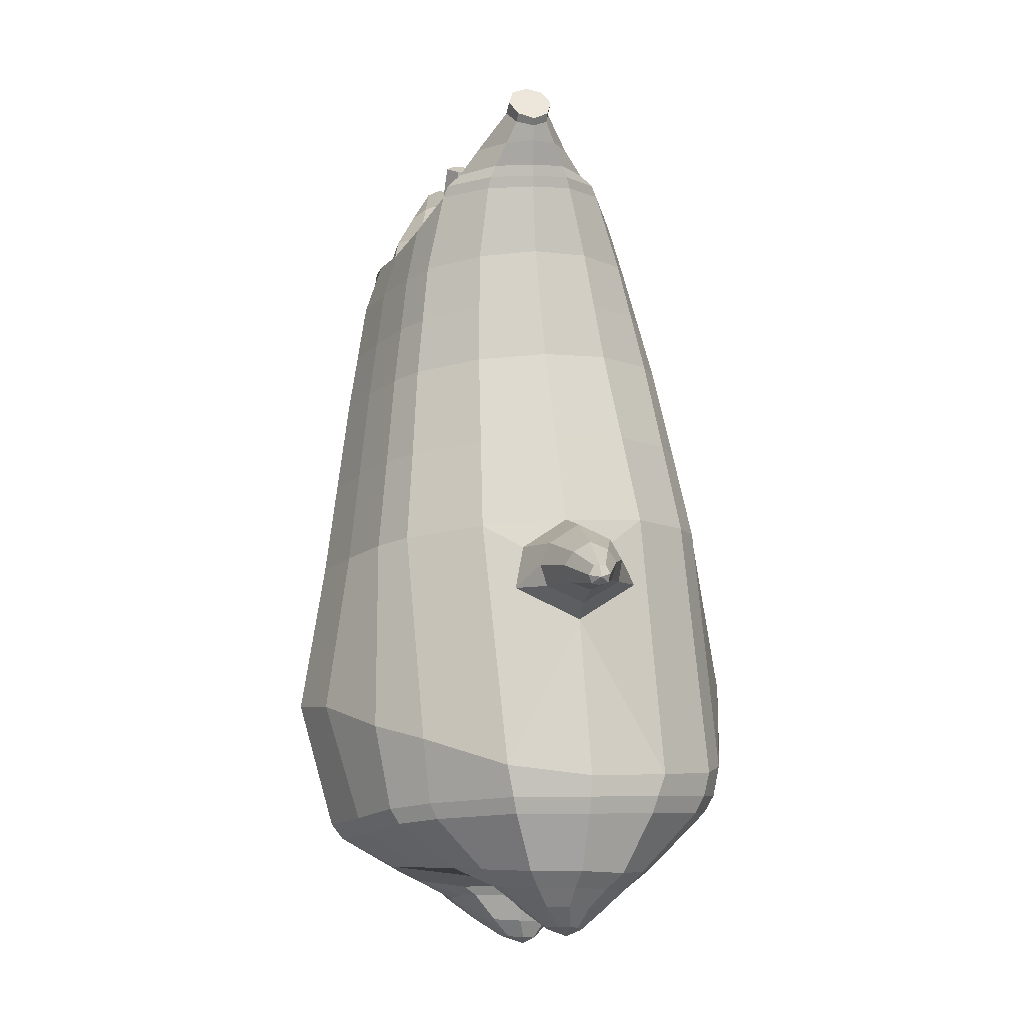
<metadata>
{"format":"obj","ext":"obj","renderer":"f3d","projection":"perspective","resolution":1024,"background":"white","views":[{"elev":-13.2,"azim":-102.9,"up":"+Y"}]}
</metadata>
<code>
o korok
v 0 -0.5419 0.2793
v 0 1.018 0.1726
v -0.2328 -0.5804 0.218
v -0.2624 1.019 0.1254
v -0.3022 -0.5914 0.1806
v -0.3536 1.069 0.06784
v -0.39 -0.6016 0.1084
v -0.4419 1.051 -0.02381
v -0.4275 -0.6008 0.000183
v -0.48 1.032 -0.1246
v -0.3951 -0.6003 -0.1131
v -0.4419 1.033 -0.2272
v -0.3024 -0.5919 -0.2077
v -0.3536 1.035 -0.3206
v -0.233 -0.5843 -0.2626
v -0.2624 0.9759 -0.3685
v -0 -0.5675 -0.365
v -0 0.9668 -0.4149
v 0 0.9084 0.2303
v -0.2452 0.9029 0.1673
v -0.3246 0.8997 0.1303
v -0.4157 0.89 0.01951
v -0.45 0.8785 -0.1112
v -0.4157 0.8671 -0.2419
v -0.3246 0.8574 -0.3526
v -0.2452 0.8542 -0.3897
v -0 0.8487 -0.4527
v 0 0.6552 0.3099
v -0.2452 0.6491 0.2404
v -0.3182 0.6453 0.1967
v -0.4157 0.6338 0.06581
v -0.45 0.6203 -0.08858
v -0.4157 0.6068 -0.243
v -0.3182 0.5954 -0.3739
v -0.2452 0.5915 -0.4176
v -0 0.585 -0.492
v 0 0.2448 0.411
v -0.2724 0.2354 0.3273
v -0.3536 0.231 0.2732
v -0.5011 0.2042 -0.0523
v -0.3536 0.1753 -0.4017
v -0.2724 0.1704 -0.4562
v -0 0.1613 -0.5451
v -0.1631 -0.6033 0.1364
v -0.09494 -0.5987 -0.007974
v -0.1633 -0.6032 -0.1525
v 0 -0.2405 0.4646
v -0.2724 -0.3346 0.3837
v -0.3536 -0.3597 0.3326
v -0.5225 -0.3925 3e-06
v -0.3986 -0.3048 -0.3664
v -0.3147 -0.2674 -0.4647
v -0 -0.1831 -0.5984
v 0 -0.4318 0.3869
v -0.2587 -0.4443 0.3497
v -0.3358 -0.4537 0.303
v -0.4487 -0.4666 0.164
v -0.4944 -0.4771 0.000253
v -0.4664 -0.4777 -0.163
v -0.3357 -0.4813 -0.3207
v -0.2587 -0.4871 -0.3958
v -0 -0.5025 -0.4891
v 0 -0.3819 0.4199
v -0.2656 -0.4051 0.3708
v -0.3447 -0.4146 0.3216
v -0.4604 -0.4284 0.1742
v -0.5122 -0.4399 0.000249
v -0.4824 -0.4416 -0.1734
v -0.3447 -0.4467 -0.3401
v -0.2656 -0.4535 -0.4185
v -0 -0.4687 -0.5163
v -0.2815 -0.6837 0.08483
v -0.3217 -0.6806 0.0426
v -0.3374 -0.6784 -0.007453
v -0.3219 -0.6772 -0.05775
v -0.2819 -0.6773 -0.1005
v -0.1765 -0.6827 -0.07227
v -0.1764 -0.6875 0.05551
v -0.1591 -0.686 -0.008821
v -0.2768 -0.7221 0.02878
v -0.2878 -0.7205 0.00501
v -0.277 -0.7201 -0.01897
v -0.246 -0.7208 -0.03938
v -0.1834 -0.7259 0.004218
v -0.2982 -0.6342 0.1365
v -0.2984 -0.6311 -0.1625
v -0.3613 -0.6353 -0.08886
v -0.3851 -0.6361 -0.005232
v -0.1638 -0.6225 -0.125
v -0.3611 -0.6374 0.07466
v -0.1637 -0.6259 0.1068
v -0.1223 -0.6253 -0.00949
v -0.2047 -0.6866 0.07036
v -0.2522 -0.6849 0.08393
v -0.2049 -0.681 -0.08676
v -0.2525 -0.6785 -0.0999
v -0.2082 -0.7259 0.03769
v -0.2362 -0.7248 0.04608
v -0.2233 -0.7393 0.01345
v -0.2084 -0.7231 -0.02872
v -0.2515 -0.629 0.1526
v -0.2041 -0.6237 0.1383
v -0.2043 -0.6218 -0.1559
v -0.2517 -0.627 -0.1697
v -0.1164 -0.5584 0.2553
v -0.1362 1.002 0.1598
v -0.1226 0.9061 0.2038
v -0.1226 0.6528 0.2826
v -0.1362 0.2415 0.3726
v -0.1362 -0.2854 0.4301
v -0.1294 -0.4354 0.3736
v -0.1328 -0.3909 0.4004
v -0.1165 -0.5767 -0.3179
v -0.1362 0.9531 -0.3995
v -0.1226 0.851 -0.4261
v -0.1226 0.5878 -0.4598
v -0.1362 0.1653 -0.5059
v -0.1573 -0.2035 -0.5584
v -0.1293 -0.4972 -0.4468
v -0.1328 -0.4639 -0.472
v -0.5164 -0.03355 -0.02536
v -0.587 -0.008267 -0.03484
v -0.6091 0.1685 -0.05104
v -0.5864 0.02673 -0.1194
v -0.5915 0.07422 -0.1358
v -0.6056 0.09152 0.05221
v -0.5986 0.04151 0.04587
v -0.6944 0.01509 -0.09307
v -0.7086 0.05015 -0.1094
v -0.6911 0.001684 -0.0439
v -0.7334 0.101 -0.05657
v -0.719 0.06116 0.007892
v -0.7028 0.02373 0.000751
v -0.7952 -0.005853 -0.07144
v -0.8023 0.01073 -0.07833
v -0.7949 -0.008654 -0.05209
v -0.8132 0.03295 -0.05745
v -0.8064 0.01496 -0.03139
v -0.7985 -0.002469 -0.0339
v -0.8223 0.003975 -0.05564
v -0.5989 0.124 -0.1161
v -0.7222 0.07902 -0.09224
v -0.8117 0.03089 -0.06954
v -0.4832 0.1546 0.0579
v -0.6101 0.137 0.02353
v -0.7289 0.08669 -0.01483
v -0.814 0.03321 -0.04372
v -0.5 0.05618 0.1107
v -0.1362 -0.1239 0.429
v 0 -0.03023 0.4616
v -0.4614 -0.3787 0.1911
v -0.4636 0.2212 0.1385
v -0.5162 0.03306 -0.1764
v -0.4871 0.136 -0.1517
v -0.4617 0.1878 -0.2427
v -0.5017 -0.3716 -0.1916
v 0.2328 -0.5804 0.218
v 0.2474 1.058 0.1351
v 0.3022 -0.5914 0.1806
v 0.3386 1.061 0.08864
v 0.39 -0.6016 0.1084
v 0.4293 1.055 -0.006779
v 0.4275 -0.6008 0.000183
v 0.4614 1.035 -0.1249
v 0.3951 -0.6003 -0.1131
v 0.3024 -0.5919 -0.2077
v 0.3386 1.024 -0.3396
v 0.233 -0.5843 -0.2626
v 0.2474 1.012 -0.3848
v 0.2452 0.9029 0.1673
v 0.3246 0.8997 0.1303
v 0.4157 0.89 0.01951
v 0.45 0.8785 -0.1112
v 0.4157 0.8671 -0.2419
v 0.3246 0.8574 -0.3526
v 0.2452 0.8542 -0.3897
v 0.2452 0.6491 0.2404
v 0.3182 0.6453 0.1967
v 0.4157 0.6338 0.06581
v 0.45 0.6203 -0.08858
v 0.4157 0.6068 -0.243
v 0.3182 0.5954 -0.3739
v 0.2452 0.5915 -0.4176
v 0.2724 0.2354 0.3273
v 0.3536 0.231 0.2732
v 0.5011 0.2042 -0.0523
v 0.3536 0.1753 -0.4017
v 0.2724 0.1704 -0.4562
v 0.1631 -0.6033 0.1364
v 0.09494 -0.5987 -0.007974
v 0.1633 -0.6032 -0.1525
v 0.2724 -0.3346 0.3837
v 0.3536 -0.3597 0.3326
v 0.5225 -0.3925 3e-06
v 0.3986 -0.3048 -0.3664
v 0.3147 -0.2674 -0.4647
v 0.2587 -0.4443 0.3497
v 0.3358 -0.4537 0.303
v 0.4487 -0.4666 0.164
v 0.4944 -0.4771 0.000253
v 0.4664 -0.4777 -0.163
v 0.3357 -0.4813 -0.3207
v 0.2587 -0.4871 -0.3958
v 0.2656 -0.4051 0.3708
v 0.3447 -0.4146 0.3216
v 0.4604 -0.4284 0.1742
v 0.5122 -0.4399 0.000249
v 0.4824 -0.4416 -0.1734
v 0.3447 -0.4467 -0.3401
v 0.2656 -0.4535 -0.4185
v 0.2815 -0.6837 0.08483
v 0.3217 -0.6806 0.0426
v 0.3374 -0.6784 -0.007453
v 0.3219 -0.6772 -0.05775
v 0.2819 -0.6773 -0.1005
v 0.1765 -0.6827 -0.07227
v 0.1764 -0.6875 0.05551
v 0.1591 -0.686 -0.008821
v 0.2768 -0.7221 0.02878
v 0.2878 -0.7205 0.00501
v 0.277 -0.7201 -0.01897
v 0.246 -0.7208 -0.03938
v 0.1834 -0.7259 0.004218
v 0.2982 -0.6342 0.1365
v 0.2984 -0.6311 -0.1625
v 0.3613 -0.6353 -0.08886
v 0.3851 -0.6361 -0.005232
v 0.1638 -0.6225 -0.125
v 0.3611 -0.6374 0.07466
v 0.1637 -0.6259 0.1068
v 0.1223 -0.6253 -0.00949
v 0.2047 -0.6866 0.07036
v 0.2522 -0.6849 0.08393
v 0.2049 -0.681 -0.08676
v 0.2525 -0.6785 -0.0999
v 0.2082 -0.7259 0.03769
v 0.2362 -0.7248 0.04608
v 0.2233 -0.7393 0.01345
v 0.2084 -0.7231 -0.02872
v 0.2515 -0.629 0.1526
v 0.2041 -0.6237 0.1383
v 0.2043 -0.6218 -0.1559
v 0.2517 -0.627 -0.1697
v 0.1164 -0.5584 0.2553
v 0.1362 1.047 0.1559
v 0.1226 0.9061 0.2038
v 0.1226 0.6528 0.2826
v 0.1362 0.2415 0.3726
v 0.1362 -0.2854 0.4301
v 0.1294 -0.4354 0.3736
v 0.1328 -0.3909 0.4004
v 0.1165 -0.5767 -0.3179
v 0.1362 0.9979 -0.4034
v 0.1226 0.851 -0.4261
v 0.1226 0.5878 -0.4598
v 0.1362 0.1653 -0.5059
v 0.1573 -0.2035 -0.5584
v 0.1293 -0.4972 -0.4468
v 0.1328 -0.4639 -0.472
v 0.5164 -0.03355 -0.02536
v 0.587 -0.008267 -0.03484
v 0.6091 0.1685 -0.05104
v 0.5864 0.02673 -0.1194
v 0.5915 0.07422 -0.1358
v 0.6056 0.09152 0.05221
v 0.5986 0.04151 0.04587
v 0.6944 0.01509 -0.09307
v 0.7086 0.05015 -0.1094
v 0.6911 0.001684 -0.0439
v 0.7334 0.101 -0.05657
v 0.719 0.06116 0.007892
v 0.7028 0.02373 0.000751
v 0.7952 -0.005853 -0.07144
v 0.8023 0.01073 -0.07833
v 0.7949 -0.008654 -0.05209
v 0.8132 0.03295 -0.05745
v 0.8064 0.01496 -0.03139
v 0.7985 -0.002469 -0.0339
v 0.8223 0.003975 -0.05564
v 0.5989 0.124 -0.1161
v 0.7222 0.07902 -0.09224
v 0.8117 0.03089 -0.06954
v 0.4832 0.1546 0.0579
v 0.6101 0.137 0.02353
v 0.7289 0.08669 -0.01483
v 0.814 0.03321 -0.04372
v 0.5 0.05618 0.1107
v 0.1362 -0.1239 0.429
v 0.4614 -0.3787 0.1911
v 0.4636 0.2212 0.1385
v 0.5162 0.03306 -0.1764
v 0.4871 0.136 -0.1517
v 0.4617 0.1878 -0.2427
v 0.5017 -0.3716 -0.1916
v -0.2036 1.042 -0.2391
v -0.1386 1.052 -0.1264
v -0.2036 1.062 -0.01367
v 0.05122 1.069 0.06986
v -0.01378 1.061 -0.02826
v -0.06378 1.052 -0.1264
v -0.01378 1.044 -0.2245
v 0.05122 1.035 -0.3226
v -0.4619 1.099 -0.0465
v -0.3736 1.115 0.02178
v -0.495 1.082 -0.129
v -0.4619 1.085 -0.2132
v -0.3736 1.089 -0.2833
v -0.2986 1.11 -0.04451
v -0.2986 1.095 -0.217
v -0.2586 1.102 -0.1307
v -0.4932 1.144 -0.07467
v -0.4067 1.164 -0.02573
v -0.5236 1.134 -0.1335
v -0.4932 1.134 -0.1932
v -0.4067 1.145 -0.2448
v -0.3469 1.169 -0.08143
v -0.3469 1.16 -0.191
v -0.315 1.17 -0.1367
v 0.3861 1.166 0.02721
v 0.3277 1.168 0.05208
v 0.4642 1.16 -0.04726
v 0.4916 1.152 -0.1351
v 0.4642 1.144 -0.2229
v 0.3861 1.138 -0.2974
v 0.3277 1.136 -0.3223
v 0.2591 1.135 -0.3258
v 0.2591 1.169 0.05565
v 0.2015 1.14 -0.2764
v 0.2015 1.164 0.006199
v 0.1727 1.158 -0.06445
v 0.1547 1.152 -0.1351
v 0.1727 1.146 -0.2057
v 0.4556 1.237 -0.04031
v 0.4225 1.254 -0.02611
v 0.4898 1.213 -0.07408
v 0.5153 1.2 -0.1393
v 0.4898 1.202 -0.2058
v 0.4556 1.219 -0.2432
v 0.4225 1.233 -0.2601
v 0.3751 1.255 -0.2642
v 0.3751 1.276 -0.02581
v 0.3425 1.273 -0.2347
v 0.3425 1.288 -0.05804
v 0.5729 1.374 -0.1213
v 0.5949 1.357 -0.1531
v 0.5729 1.369 -0.1873
v 0.5572 1.406 -0.1265
v 0.5409 1.411 -0.1578
v 0.5572 1.4 -0.1876
v -0.3636 1.061 -0.3115
v -0.2586 1.068 -0.23
v -0.2586 1.086 -0.02712
v -0.3636 1.093 0.05439
v -0.4519 1.076 -0.03283
v -0.488 1.057 -0.1268
v -0.1986 1.077 -0.1286
v -0.4519 1.059 -0.2225
v 0.1102 1.091 0.02581
v 0.07219 1.085 -0.04466
v 0.3477 1.094 0.06417
v 0.1872 1.058 -0.3485
v 0.2716 1.058 -0.3508
v 0.04844 1.077 -0.1286
v 0.07219 1.07 -0.2124
v 0.3477 1.06 -0.3213
v 0.4293 1.034 -0.2447
v 0.1102 1.064 -0.2829
v 0.2716 1.097 0.09372
v 0.1872 1.096 0.09141
v -0.5217 1.185 -0.1009
v -0.4866 1.221 -0.0892
v -0.5379 1.166 -0.1363
v -0.5217 1.178 -0.1745
v -0.4866 1.212 -0.1923
v -0.4534 1.253 -0.1081
v -0.4534 1.247 -0.1792
v -0.4413 1.262 -0.1447
v -0.5398 1.199 -0.1022
v -0.5223 1.235 -0.09044
v -0.5479 1.18 -0.1375
v -0.5398 1.193 -0.1757
v -0.5223 1.226 -0.1935
v -0.5057 1.267 -0.1094
v -0.5057 1.261 -0.1804
v -0.4996 1.276 -0.1459
v 0.3261 1.284 -0.1911
v 0.2685 1.373 -0.1189
v 0.2685 1.367 -0.1894
v 0.3515 1.329 -0.1647
v 0.3515 1.332 -0.1367
v 0.291 1.387 -0.1428
v 0.291 1.385 -0.1683
v 0.2389 1.349 -0.1637
v 0.2389 1.351 -0.1412
v 0.4349 1.358 -0.1531
v 0.2769 1.259 -0.1322
v 0.2769 1.256 -0.1565
v 0.3261 1.292 -0.1029
v 0.297 1.326 -0.1903
v 0.321 1.359 -0.1396
v 0.321 1.356 -0.1665
v 0.2969 1.333 -0.1109
v 0.2582 1.303 -0.1602
v 0.2582 1.306 -0.1366
v 0 0.45 0.3605
v -0.2588 0.4424 0.2843
v -0.3359 0.4382 0.2355
v -0.4766 0.4123 -0.07047
v -0.3359 0.3852 -0.3873
v -0.2588 0.3809 -0.4366
v -0 0.3732 -0.5186
v -0.1294 0.4471 0.3276
v -0.1294 0.3766 -0.4827
v -0.4403 0.4275 0.1021
v -0.4394 0.3973 -0.2428
v 0.2588 0.4424 0.2843
v 0.3359 0.4382 0.2355
v 0.4766 0.4123 -0.07047
v 0.3359 0.3852 -0.3873
v 0.2588 0.3809 -0.4366
v 0.1294 0.4471 0.3276
v 0.1294 0.3766 -0.4827
v 0.4403 0.4275 0.1021
v 0.4394 0.3973 -0.2428
v 0 0.7818 0.2701
v -0.2452 0.776 0.2039
v -0.3214 0.7725 0.1635
v -0.4157 0.7619 0.04266
v -0.45 0.7494 -0.09988
v -0.4157 0.737 -0.2424
v -0.3214 0.7264 -0.3633
v -0.2452 0.7229 -0.4036
v -0 0.7168 -0.4724
v -0.1226 0.7794 0.2432
v -0.1226 0.7194 -0.443
v 0.2452 0.776 0.2039
v 0.3214 0.7725 0.1635
v 0.4157 0.7619 0.04266
v 0.45 0.7494 -0.09988
v 0.4157 0.737 -0.2424
v 0.3214 0.7264 -0.3633
v 0.2452 0.7229 -0.4036
v 0.1226 0.7794 0.2432
v 0.1226 0.7194 -0.443
f 107 106 4 20
f 20 4 6 21
f 21 6 8 22
f 22 8 10 23
f 23 10 12 24
f 24 12 14 25
f 25 14 16 26
f 115 114 18 27
f 435 115 27 433
f 431 25 26 432
f 430 24 25 431
f 429 23 24 430
f 428 22 23 429
f 427 21 22 428
f 426 20 21 427
f 434 107 20 426
f 412 108 29 406
f 406 29 30 407
f 407 30 31 414
f 414 31 32 408
f 408 32 33 415
f 415 33 34 409
f 409 34 35 410
f 413 116 36 411
f 118 117 43 53
f 51 41 42 52
f 156 155 41 51
f 40 144 152
f 48 38 39 49
f 110 149 48
f 76 96 83
f 112 110 48 64
f 64 48 49 65
f 65 49 151 66
f 66 151 50 67
f 67 50 156 68
f 68 156 51 69
f 69 51 52 70
f 120 118 53 71
f 113 119 62 17
f 13 60 61 15
f 11 59 60 13
f 9 58 59 11
f 7 57 58 9
f 5 56 57 7
f 3 55 56 5
f 105 111 55 3
f 119 120 71 62
f 60 69 70 61
f 59 68 69 60
f 58 67 68 59
f 57 66 67 58
f 56 65 66 57
f 55 64 65 56
f 111 112 64 55
f 72 73 80 98
f 95 77 100
f 88 87 75 74
f 85 90 73 72
f 78 93 97
f 92 91 78 79
f 87 86 76 75
f 89 92 79 77
f 90 88 74 73
f 100 84 99
f 94 72 98
f 73 74 81 80
f 103 89 77 95
f 74 75 82 81
f 101 85 72 94
f 75 76 83 82
f 79 78 97 84
f 86 104 96 76
f 77 79 84 100
f 91 102 93 78
f 3 5 85 101
f 98 80 99
f 80 81 99
f 81 82 99
f 82 83 99
f 84 97 99
f 17 1 105 3 44 45 46 15 113
f 7 9 88 90
f 46 45 92 89
f 11 13 86 87
f 45 44 91 92
f 13 15 104 86
f 5 7 90 85
f 9 11 87 88
f 15 46 89 103
f 44 3 102 91
f 97 98 99
f 83 100 99
f 101 102 3
f 103 104 15
f 103 95 96 104
f 83 96 95 100
f 94 98 97 93
f 93 102 101 94
f 54 63 112 111
f 1 54 111 105
f 63 47 110 112
f 47 150 149 110
f 405 28 108 412
f 425 19 107 434
f 19 2 106 107
f 61 70 120 119
f 15 61 119 113
f 70 52 118 120
f 52 42 117 118
f 410 35 116 413
f 432 26 115 435
f 26 16 114 115
f 154 153 125 141
f 121 148 127 122
f 144 40 123 145
f 124 125 153
f 126 127 148
f 122 127 133 130
f 146 131 137 147
f 141 125 129 142
f 125 124 128 129
f 145 123 131 146
f 127 126 132 133
f 124 122 130 128
f 137 143 135 140
f 133 132 138 139
f 128 130 136 134
f 130 133 139 136
f 142 129 135 143
f 129 128 134 135
f 135 134 140
f 138 147 137 140
f 139 138 140
f 134 136 140
f 136 139 140
f 131 142 143 137
f 123 141 142 131
f 40 154 141 123
f 126 145 146 132
f 132 146 147 138
f 151 121 50
f 40 155 154
f 153 121 122 124
f 148 144 145 126
f 48 149 109 38
f 149 150 37 109
f 151 152 144 148 121
f 49 39 152 151
f 121 153 154 155 156
f 50 121 156
f 246 170 158 245
f 170 171 160 158
f 171 172 162 160
f 172 173 164 162
f 173 174 366 164
f 174 175 167 366
f 175 176 169 167
f 254 27 18 253
f 444 433 27 254
f 441 442 176 175
f 440 441 175 174
f 439 440 174 173
f 438 439 173 172
f 437 438 172 171
f 436 437 171 170
f 443 436 170 246
f 421 416 177 247
f 416 417 178 177
f 417 423 179 178
f 423 418 180 179
f 418 424 181 180
f 424 419 182 181
f 419 420 183 182
f 422 411 36 255
f 257 53 43 256
f 195 196 188 187
f 294 195 187 293
f 186 290 283
f 192 193 185 184
f 249 192 288
f 215 222 235
f 251 204 192 249
f 204 205 193 192
f 205 206 289 193
f 206 207 194 289
f 207 208 294 194
f 208 209 195 294
f 209 210 196 195
f 259 71 53 257
f 252 17 62 258
f 166 168 203 202
f 165 166 202 201
f 163 165 201 200
f 161 163 200 199
f 159 161 199 198
f 157 159 198 197
f 244 157 197 250
f 258 62 71 259
f 202 203 210 209
f 201 202 209 208
f 200 201 208 207
f 199 200 207 206
f 198 199 206 205
f 197 198 205 204
f 250 197 204 251
f 211 237 219 212
f 234 239 216
f 227 213 214 226
f 224 211 212 229
f 217 236 232
f 231 218 217 230
f 226 214 215 225
f 228 216 218 231
f 229 212 213 227
f 239 238 223
f 233 237 211
f 212 219 220 213
f 242 234 216 228
f 213 220 221 214
f 240 233 211 224
f 214 221 222 215
f 218 223 236 217
f 225 215 235 243
f 216 239 223 218
f 230 217 232 241
f 157 240 224 159
f 237 238 219
f 219 238 220
f 220 238 221
f 221 238 222
f 223 238 236
f 17 252 168 191 190 189 157 244 1
f 161 229 227 163
f 191 228 231 190
f 165 226 225 166
f 190 231 230 189
f 166 225 243 168
f 159 224 229 161
f 163 227 226 165
f 168 242 228 191
f 189 230 241 157
f 236 238 237
f 222 238 239
f 240 157 241
f 242 168 243
f 242 243 235 234
f 222 239 234 235
f 233 232 236 237
f 232 233 240 241
f 54 250 251 63
f 1 244 250 54
f 63 251 249 47
f 47 249 288 150
f 405 421 247 28
f 425 443 246 19
f 19 246 245 2
f 203 258 259 210
f 168 252 258 203
f 210 259 257 196
f 196 257 256 188
f 420 422 255 183
f 442 444 254 176
f 176 254 253 169
f 292 280 264 291
f 260 261 266 287
f 283 284 262 186
f 263 291 264
f 265 287 266
f 261 269 272 266
f 285 286 276 270
f 280 281 268 264
f 264 268 267 263
f 284 285 270 262
f 266 272 271 265
f 263 267 269 261
f 276 279 274 282
f 272 278 277 271
f 267 273 275 269
f 269 275 278 272
f 281 282 274 268
f 268 274 273 267
f 274 279 273
f 277 279 276 286
f 278 279 277
f 273 279 275
f 275 279 278
f 270 276 282 281
f 262 270 281 280
f 186 262 280 292
f 265 271 285 284
f 271 277 286 285
f 289 194 260
f 186 292 293
f 291 263 261 260
f 287 265 284 283
f 192 184 248 288
f 288 248 37 150
f 289 260 287 283 290
f 193 289 290 185
f 260 294 293 292 291
f 194 294 260
f 302 18 114
f 351 350 307 309
f 359 358 329 330
f 308 310 318 316
f 353 352 308 304
f 355 354 303 305
f 356 351 309 310
f 357 355 305 306
f 354 353 304 303
f 352 356 310 308
f 350 357 306 307
f 314 313 372 373
f 309 307 315 317
f 307 306 314 315
f 305 303 311 313
f 310 309 317 318
f 304 308 316 312
f 306 305 313 314
f 303 304 312 311
f 328 332 386 342
f 360 162 321 319
f 362 361 326 325
f 363 359 330 331
f 364 363 331 332
f 366 365 324 323
f 361 367 328 326
f 367 364 332 328
f 369 368 320 327
f 162 164 322 321
f 368 360 319 320
f 365 362 325 324
f 358 369 327 329
f 164 366 323 322
f 398 343 347
f 325 326 340 339
f 327 320 334 341
f 320 319 333 334
f 326 328 342 340
f 319 321 335 333
f 329 327 341 343
f 321 322 336 335
f 330 329 343 398
f 322 323 337 336
f 323 324 338 337
f 391 392 388 393 394 387
f 324 325 339 338
f 336 337 346 345
f 404 402 387 394
f 337 338 346
f 338 339 346
f 342 386 349
f 339 340 349 346
f 341 334 344 347
f 334 333 344
f 340 342 349
f 333 335 344
f 343 341 347
f 335 336 345 344
f 14 12 357 350
f 297 296 356 352
f 8 6 353 354
f 12 10 355 357
f 296 295 351 356
f 10 8 354 355
f 6 297 352 353
f 295 14 350 351
f 298 245 369 358
f 167 169 362 365
f 158 160 360 368
f 245 158 368 369
f 302 301 364 367
f 253 302 367 361
f 366 167 365
f 301 300 363 364
f 300 299 359 363
f 169 253 361 362
f 160 162 360
f 299 298 358 359
f 376 374 382 384
f 311 312 371 370
f 316 318 377 375
f 317 315 374 376
f 315 314 373 374
f 313 311 370 372
f 318 317 376 377
f 312 316 375 371
f 374 373 381 382
f 372 370 378 380
f 377 376 384 385
f 371 375 383 379
f 373 372 380 381
f 370 371 379 378
f 375 377 385 383
f 379 383 385 384 382 381 380 378
f 401 399 388 392
f 400 390 389 401
f 402 400 391 387
f 403 397 396 404
f 399 403 393 388
f 386 395 348 349
f 398 347 348 395
f 332 331 386
f 389 390 398 395 386
f 396 397 386 331 398
f 331 330 398
f 386 397 403 399
f 393 403 404 394
f 398 390 400 402
f 391 400 401 392
f 389 386 399 401
f 396 398 402 404
f 2 245 298
f 2 298 106
f 298 299 106
f 4 106 297
f 297 6 4
f 296 297 299
f 296 299 300
f 106 299 297
f 296 300 301
f 16 14 295
f 295 296 301
f 302 253 18
f 295 301 114
f 301 302 114
f 114 16 295
f 344 345 346 349 348 347
f 188 256 422 420
f 37 248 421 405
f 256 43 411 422
f 187 188 420 419
f 293 187 419 424
f 186 293 424 418
f 290 186 418 423
f 185 290 423 417
f 184 185 417 416
f 248 184 416 421
f 42 410 413 117
f 37 405 412 109
f 117 413 411 43
f 41 409 410 42
f 155 415 409 41
f 40 408 415 155
f 152 414 408 40
f 39 407 414 152
f 38 406 407 39
f 109 412 406 38
f 183 255 444 442
f 28 247 443 425
f 247 177 436 443
f 177 178 437 436
f 178 179 438 437
f 179 180 439 438
f 180 181 440 439
f 181 182 441 440
f 182 183 442 441
f 255 36 433 444
f 35 432 435 116
f 28 425 434 108
f 108 434 426 29
f 29 426 427 30
f 30 427 428 31
f 31 428 429 32
f 32 429 430 33
f 33 430 431 34
f 34 431 432 35
f 116 435 433 36

</code>
